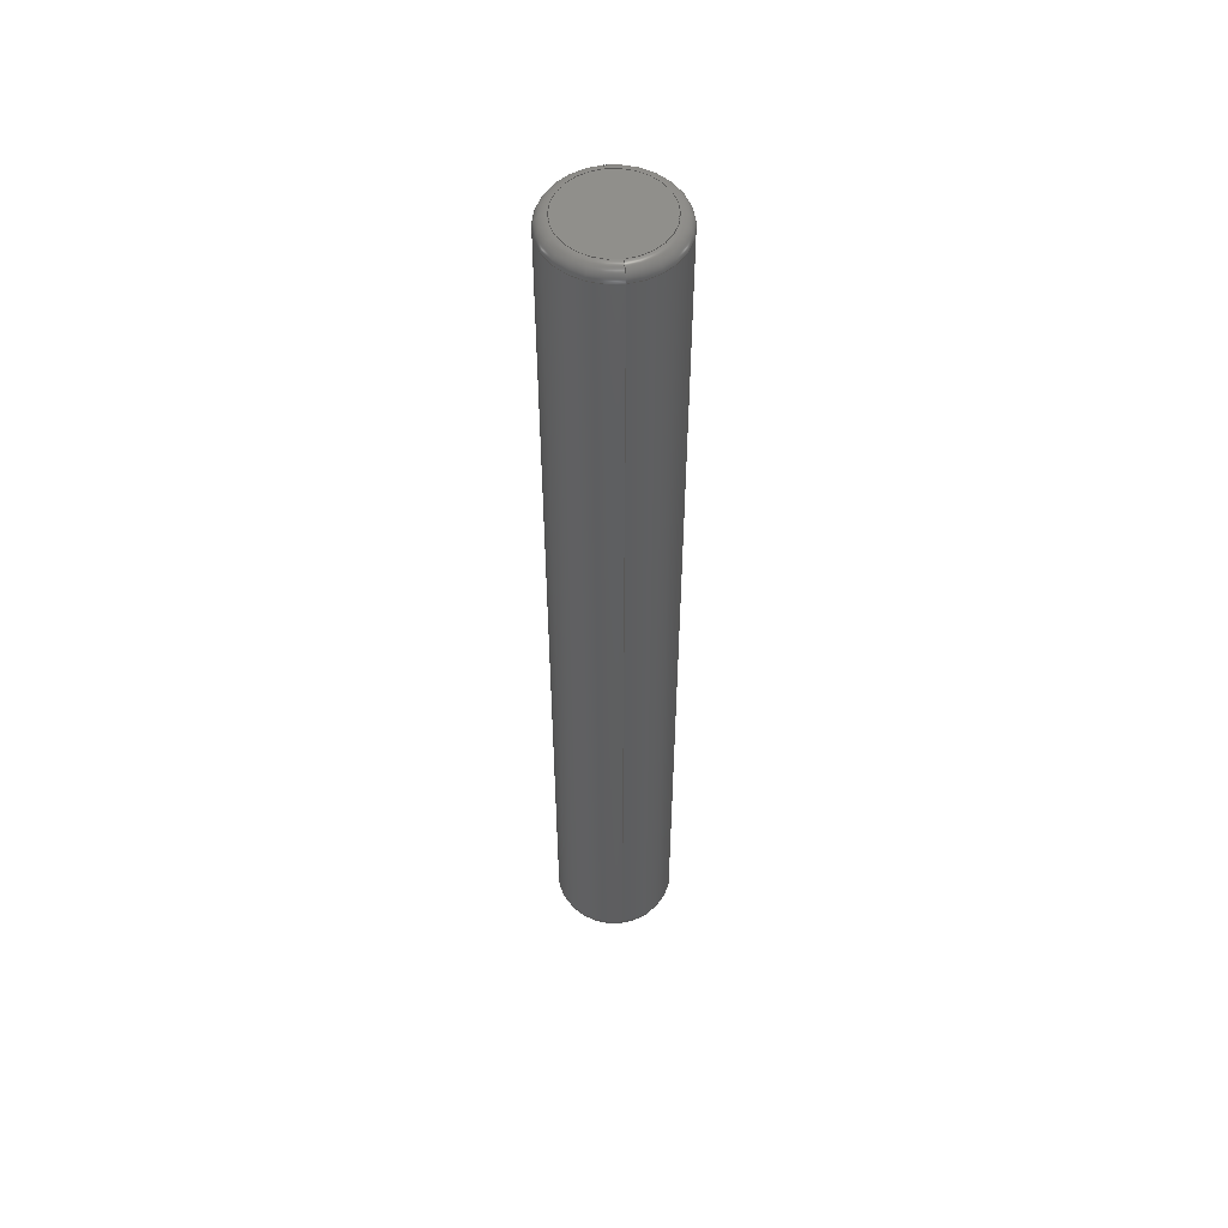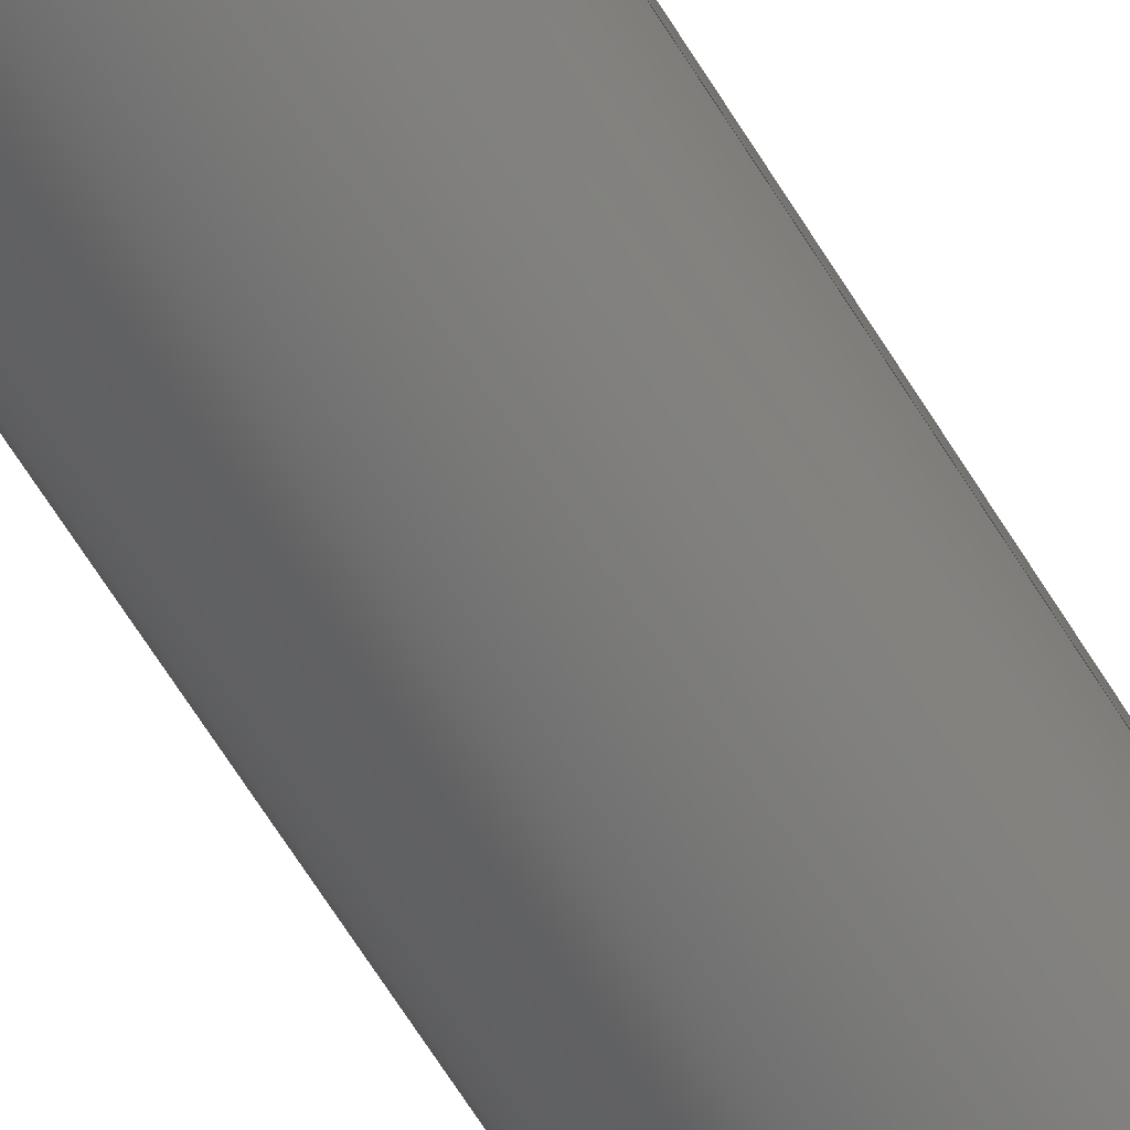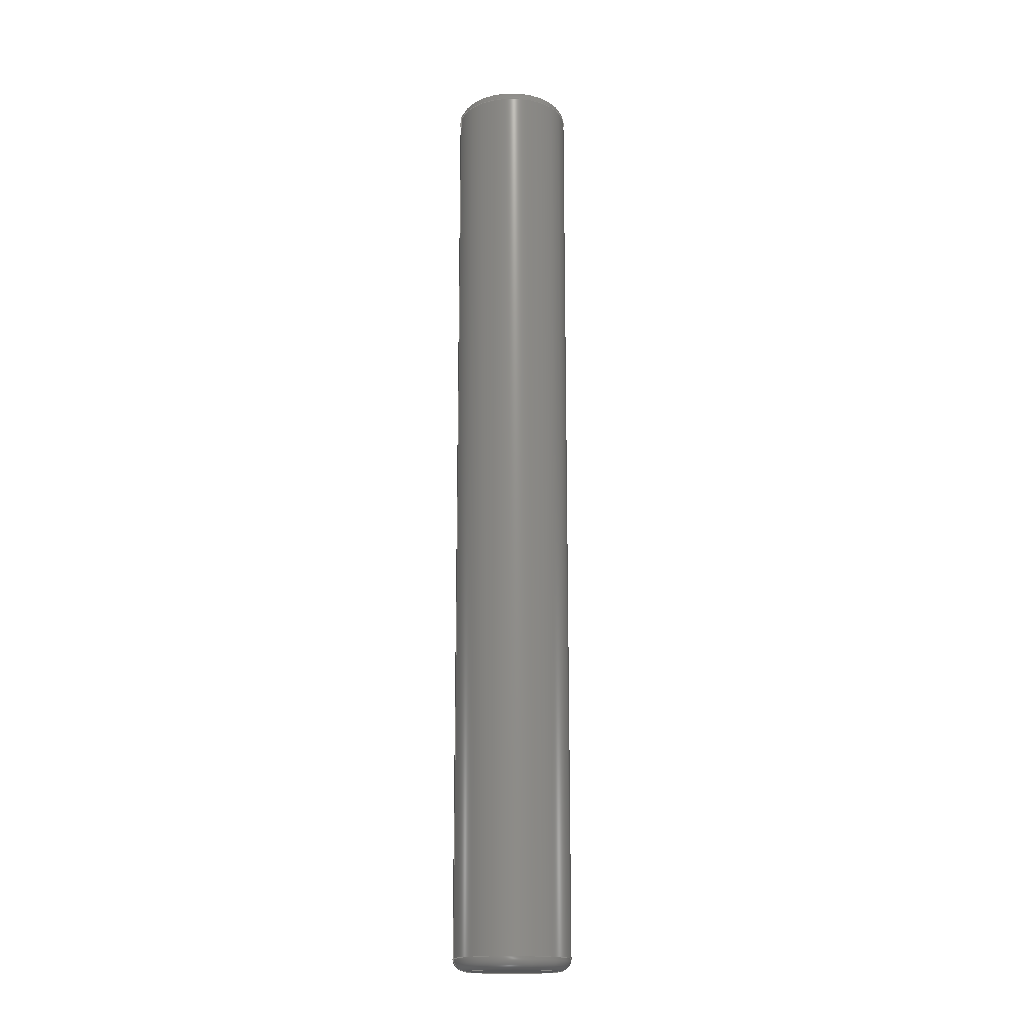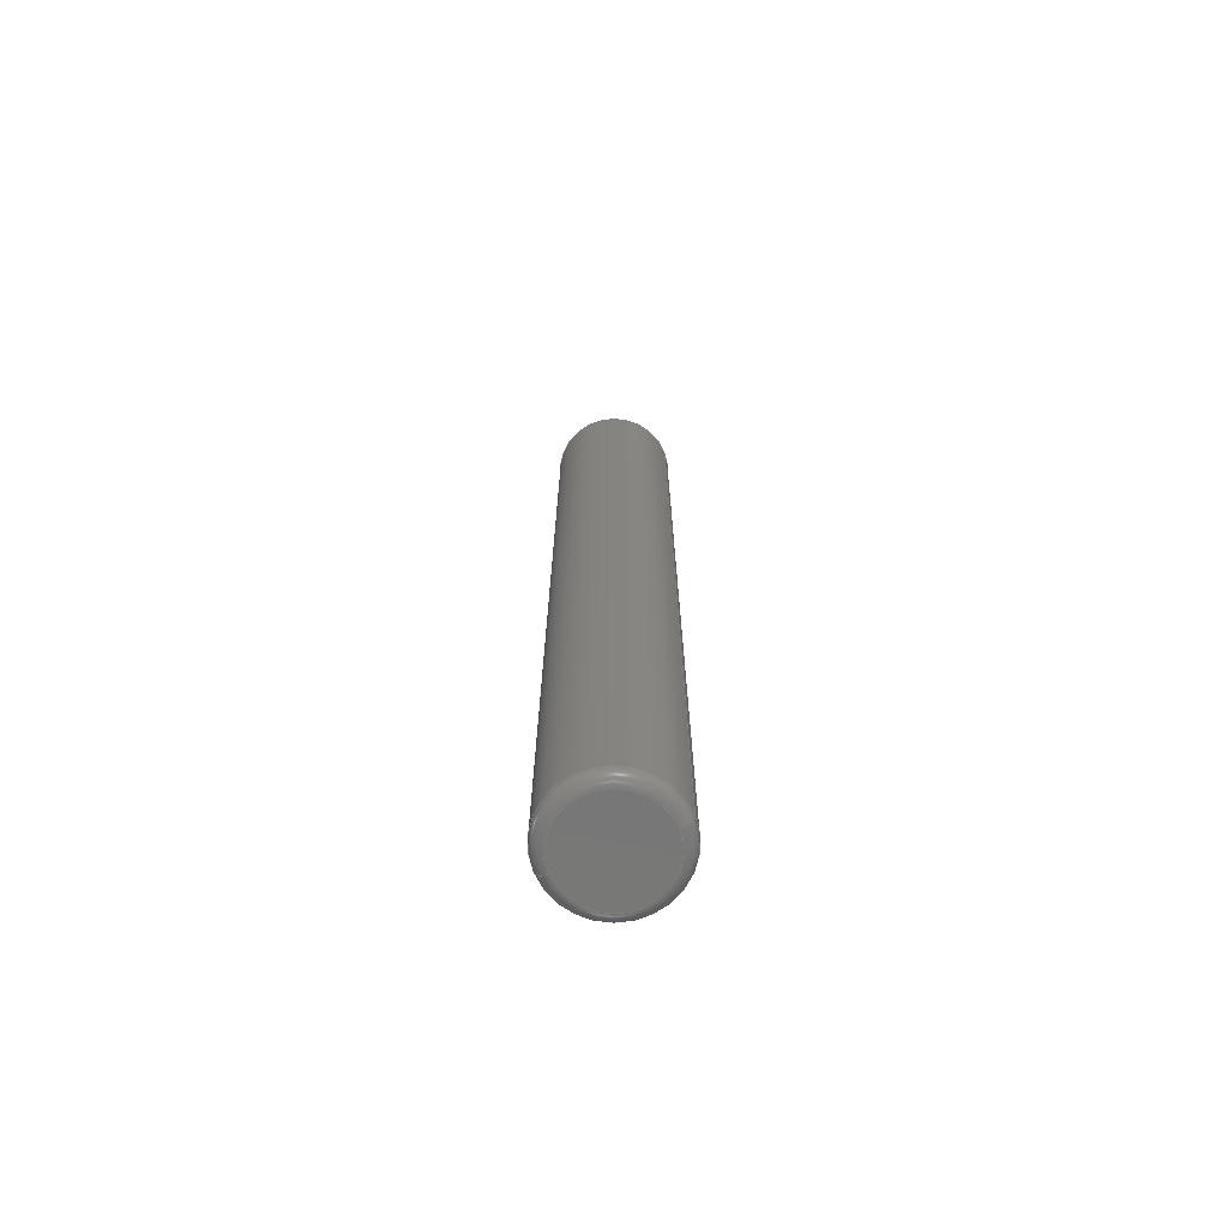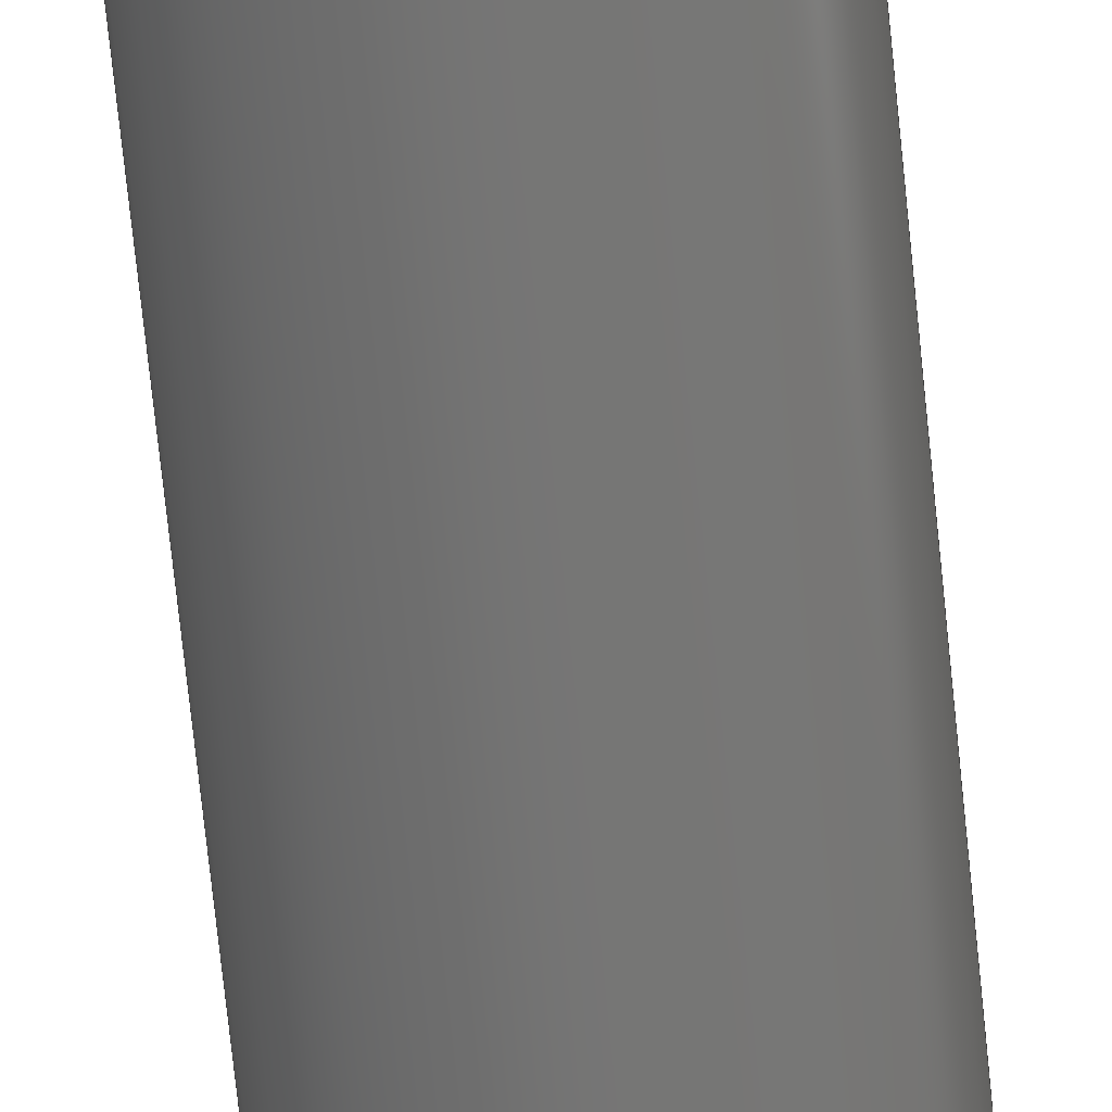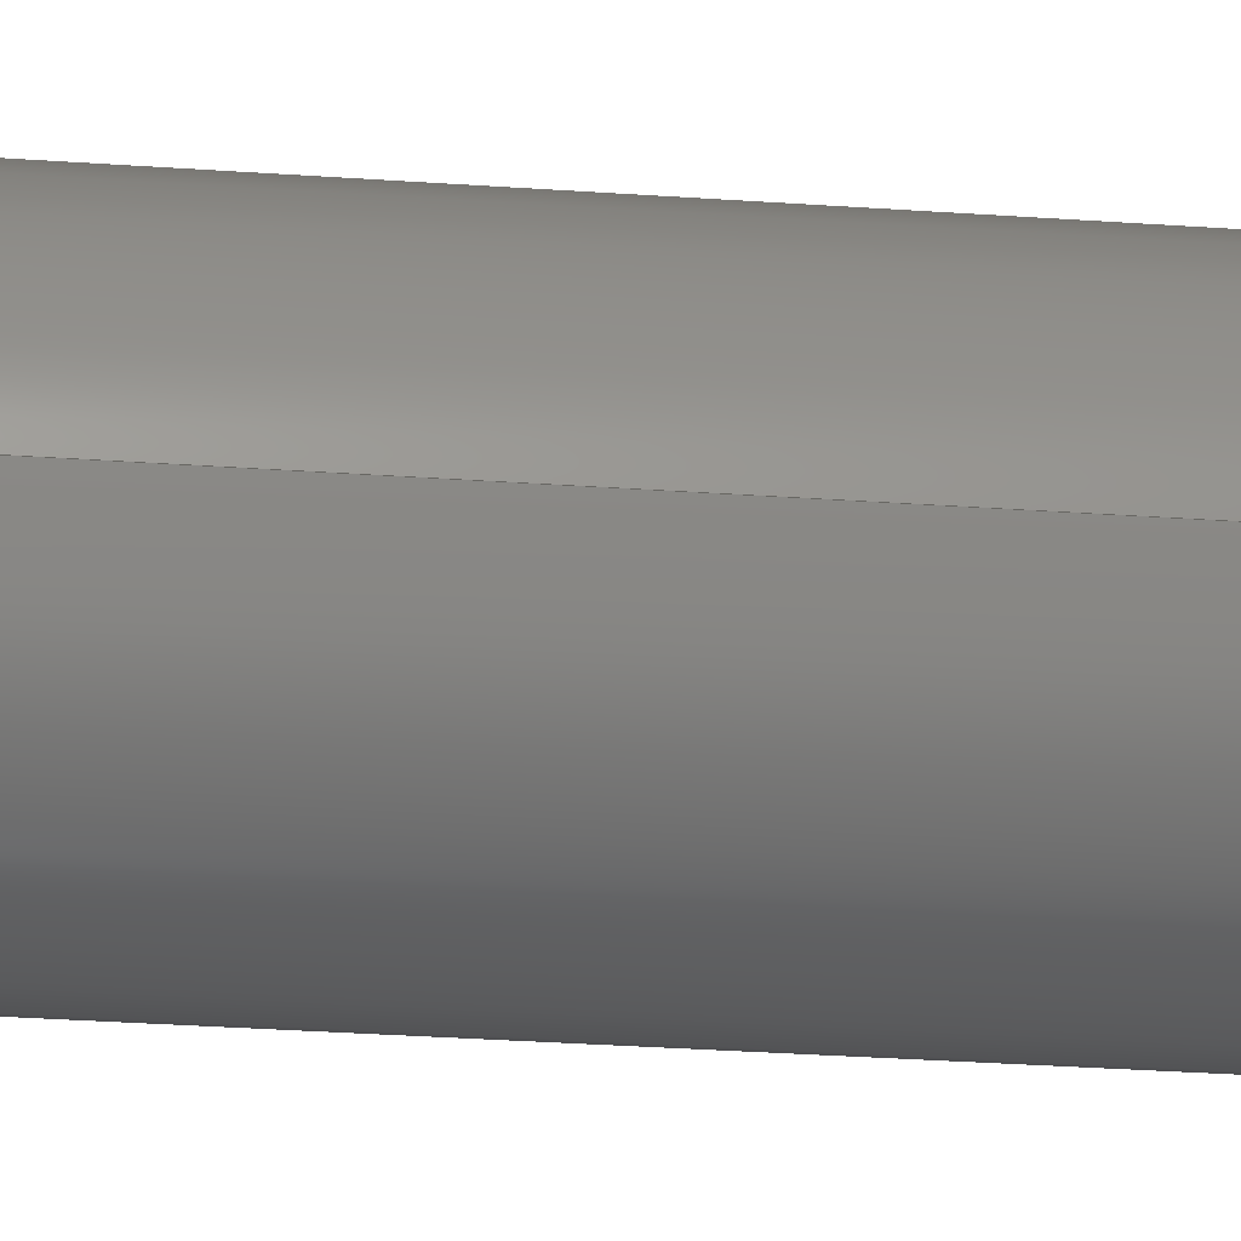
<metadata>
{"format":"step","ext":"stp","renderer":"f3d","projection":"perspective","resolution":1024,"background":"white","views":[{"elev":53.3,"azim":-98.1,"up":"+Y"},{"elev":-65.0,"azim":31.6,"up":"+Z"},{"elev":-17.0,"azim":-13.1,"up":"+Y"},{"elev":-70.2,"azim":20.8,"up":"+Y"},{"elev":-67.5,"azim":-174.3,"up":"+Z"},{"elev":-17.2,"azim":-100.0,"up":"+Z"}]}
</metadata>
<code>
ISO-10303-21;
DATA;
#1=CARTESIAN_POINT('',(0,0,0));
#2=DIRECTION('',(0,-1,0));
#3=DIRECTION('',(-1,0,0));
#4=AXIS2_PLACEMENT_3D('',#1,#2,#3);
#5=CARTESIAN_POINT('',(0,0,0));
#6=DIRECTION('',(0,-1,0));
#7=DIRECTION('',(1,0,0));
#8=AXIS2_PLACEMENT_3D('',#5,#6,#7);
#9=CARTESIAN_POINT('',(0,-0.2,0));
#10=DIRECTION('',(0,-1,0));
#11=DIRECTION('',(-1,0,0));
#12=AXIS2_PLACEMENT_3D('',#9,#10,#11);
#13=CARTESIAN_POINT('',(-0.7925,-0.2,0));
#14=DIRECTION('',(0,0,1));
#15=DIRECTION('',(0,1,0));
#16=AXIS2_PLACEMENT_3D('',#13,#14,#15);
#17=DIRECTION('',(0,1,0));
#18=VECTOR('',#17,15.6);
#19=CARTESIAN_POINT('',(0.9925,-15.8,0));
#20=LINE('',#19,#18);
#21=DIRECTION('',(0,1,0));
#22=VECTOR('',#21,15.6);
#23=CARTESIAN_POINT('',(-0.9925,-15.8,0));
#24=LINE('',#23,#22);
#25=CARTESIAN_POINT('',(0,-0.2,0));
#26=DIRECTION('',(0,-1,0));
#27=DIRECTION('',(1,0,0));
#28=AXIS2_PLACEMENT_3D('',#25,#26,#27);
#29=CARTESIAN_POINT('',(0.7925,-0.2,0));
#30=DIRECTION('',(0,0,-1));
#31=DIRECTION('',(0,1,0));
#32=AXIS2_PLACEMENT_3D('',#29,#30,#31);
#33=CARTESIAN_POINT('',(0,-15.8,0));
#34=DIRECTION('',(0,1,0));
#35=DIRECTION('',(-1,0,0));
#36=AXIS2_PLACEMENT_3D('',#33,#34,#35);
#37=CARTESIAN_POINT('',(0.7925,-15.8,0));
#38=DIRECTION('',(0,0,-1));
#39=DIRECTION('',(1,0,0));
#40=AXIS2_PLACEMENT_3D('',#37,#38,#39);
#41=CARTESIAN_POINT('',(0,-16,0));
#42=DIRECTION('',(0,1,0));
#43=DIRECTION('',(1,0,0));
#44=AXIS2_PLACEMENT_3D('',#41,#42,#43);
#45=CARTESIAN_POINT('',(0,-16,0));
#46=DIRECTION('',(0,1,0));
#47=DIRECTION('',(-1,0,0));
#48=AXIS2_PLACEMENT_3D('',#45,#46,#47);
#49=CARTESIAN_POINT('',(0,-15.8,0));
#50=DIRECTION('',(0,1,0));
#51=DIRECTION('',(1,0,0));
#52=AXIS2_PLACEMENT_3D('',#49,#50,#51);
#53=CARTESIAN_POINT('',(-0.7925,-15.8,0));
#54=DIRECTION('',(0,0,1));
#55=DIRECTION('',(-1,0,0));
#56=AXIS2_PLACEMENT_3D('',#53,#54,#55);
#57=CARTESIAN_POINT('',(-0.7925,0,0));
#58=CARTESIAN_POINT('',(0.7925,0,0));
#59=VERTEX_POINT('',#57);
#60=VERTEX_POINT('',#58);
#61=CARTESIAN_POINT('',(-0.9925,-0.2,0));
#62=CARTESIAN_POINT('',(0.9925,-0.2,0));
#63=VERTEX_POINT('',#61);
#64=VERTEX_POINT('',#62);
#65=CARTESIAN_POINT('',(-0.9925,-15.8,0));
#66=VERTEX_POINT('',#65);
#67=CARTESIAN_POINT('',(0.9925,-15.8,0));
#68=VERTEX_POINT('',#67);
#69=CARTESIAN_POINT('',(-0.7925,-16,0));
#70=CARTESIAN_POINT('',(0.7925,-16,0));
#71=VERTEX_POINT('',#69);
#72=VERTEX_POINT('',#70);
#73=CARTESIAN_POINT('',(0,0,0));
#74=DIRECTION('',(0,1,0));
#75=DIRECTION('',(1,0,0));
#76=AXIS2_PLACEMENT_3D('',#73,#74,#75);
#77=PLANE('',#76);
#78=ORIENTED_EDGE('',*,*,#212,.T.);
#79=ORIENTED_EDGE('',*,*,#213,.T.);
#80=EDGE_LOOP('',(#78,#79));
#81=FACE_OUTER_BOUND('',#80,.F.);
#82=CARTESIAN_POINT('',(0,-0.2,0));
#83=DIRECTION('',(0,1,0));
#84=DIRECTION('',(1,0,0));
#85=AXIS2_PLACEMENT_3D('',#82,#83,#84);
#86=TOROIDAL_SURFACE('',#85,0.7925,0.2);
#87=ORIENTED_EDGE('',*,*,#215,.T.);
#88=ORIENTED_EDGE('',*,*,#216,.F.);
#89=ORIENTED_EDGE('',*,*,#212,.F.);
#90=ORIENTED_EDGE('',*,*,#217,.T.);
#91=EDGE_LOOP('',(#87,#88,#89,#90));
#92=FACE_OUTER_BOUND('',#91,.F.);
#93=CARTESIAN_POINT('',(0,-16.8,0));
#94=DIRECTION('',(0,1,0));
#95=DIRECTION('',(1,0,0));
#96=AXIS2_PLACEMENT_3D('',#93,#94,#95);
#97=CYLINDRICAL_SURFACE('',#96,0.9925);
#98=ORIENTED_EDGE('',*,*,#219,.F.);
#99=ORIENTED_EDGE('',*,*,#220,.F.);
#100=ORIENTED_EDGE('',*,*,#221,.T.);
#101=ORIENTED_EDGE('',*,*,#215,.F.);
#102=EDGE_LOOP('',(#98,#99,#100,#101));
#103=FACE_OUTER_BOUND('',#102,.F.);
#104=CARTESIAN_POINT('',(0,-16.8,0));
#105=DIRECTION('',(0,1,0));
#106=DIRECTION('',(1,0,0));
#107=AXIS2_PLACEMENT_3D('',#104,#105,#106);
#108=CYLINDRICAL_SURFACE('',#107,0.9925);
#109=ORIENTED_EDGE('',*,*,#219,.T.);
#110=ORIENTED_EDGE('',*,*,#223,.F.);
#111=ORIENTED_EDGE('',*,*,#221,.F.);
#112=ORIENTED_EDGE('',*,*,#224,.F.);
#113=EDGE_LOOP('',(#109,#110,#111,#112));
#114=FACE_OUTER_BOUND('',#113,.F.);
#115=CARTESIAN_POINT('',(0,-0.2,0));
#116=DIRECTION('',(0,1,0));
#117=DIRECTION('',(1,0,0));
#118=AXIS2_PLACEMENT_3D('',#115,#116,#117);
#119=TOROIDAL_SURFACE('',#118,0.7925,0.2);
#120=ORIENTED_EDGE('',*,*,#223,.T.);
#121=ORIENTED_EDGE('',*,*,#217,.F.);
#122=ORIENTED_EDGE('',*,*,#213,.F.);
#123=ORIENTED_EDGE('',*,*,#216,.T.);
#124=EDGE_LOOP('',(#120,#121,#122,#123));
#125=FACE_OUTER_BOUND('',#124,.F.);
#126=CARTESIAN_POINT('',(0,-15.8,0));
#127=DIRECTION('',(0,1,0));
#128=DIRECTION('',(1,0,0));
#129=AXIS2_PLACEMENT_3D('',#126,#127,#128);
#130=TOROIDAL_SURFACE('',#129,0.7925,0.2);
#131=ORIENTED_EDGE('',*,*,#227,.F.);
#132=ORIENTED_EDGE('',*,*,#228,.F.);
#133=ORIENTED_EDGE('',*,*,#224,.T.);
#134=ORIENTED_EDGE('',*,*,#229,.T.);
#135=EDGE_LOOP('',(#131,#132,#133,#134));
#136=FACE_OUTER_BOUND('',#135,.F.);
#137=CARTESIAN_POINT('',(0,-16,0));
#138=DIRECTION('',(0,1,0));
#139=DIRECTION('',(1,0,0));
#140=AXIS2_PLACEMENT_3D('',#137,#138,#139);
#141=PLANE('',#140);
#142=ORIENTED_EDGE('',*,*,#231,.T.);
#143=ORIENTED_EDGE('',*,*,#227,.T.);
#144=EDGE_LOOP('',(#142,#143));
#145=FACE_OUTER_BOUND('',#144,.F.);
#146=CARTESIAN_POINT('',(0,-15.8,0));
#147=DIRECTION('',(0,1,0));
#148=DIRECTION('',(1,0,0));
#149=AXIS2_PLACEMENT_3D('',#146,#147,#148);
#150=TOROIDAL_SURFACE('',#149,0.7925,0.2);
#151=ORIENTED_EDGE('',*,*,#231,.F.);
#152=ORIENTED_EDGE('',*,*,#229,.F.);
#153=ORIENTED_EDGE('',*,*,#220,.T.);
#154=ORIENTED_EDGE('',*,*,#228,.T.);
#155=EDGE_LOOP('',(#151,#152,#153,#154));
#156=FACE_OUTER_BOUND('',#155,.F.);
#157=CLOSED_SHELL('',(#214,#218,#222,#225,#226,#230,#232,#233));
#158=MANIFOLD_SOLID_BREP('',#157);
#159=DIMENSIONAL_EXPONENTS(0,0,0,0,0,0,0);
#160=PLANE_ANGLE_MEASURE_WITH_UNIT(PLANE_ANGLE_MEASURE(0.01745),#235);
#161=(CONVERSION_BASED_UNIT('DEGREE',#160)NAMED_UNIT(*)PLANE_ANGLE_UNIT());
#162=UNCERTAINTY_MEASURE_WITH_UNIT(LENGTH_MEASURE(0.001624),#234,
'closure',
'Maximum model space distance between geometric entities at asserted connectivities');
#163=APPLICATION_CONTEXT(
'CONFIGURATION CONTROLLED 3D DESIGNS OF MECHANICAL PARTS AND ASSEMBLIES');
#164=APPLICATION_PROTOCOL_DEFINITION('international standard',
'config_control_design',1994,#163);
#165=DESIGN_CONTEXT('',#163,'design');
#166=MECHANICAL_CONTEXT('',#163,'mechanical');
#167=PRODUCT('72569701','72569701','NOT SPECIFIED',(#166));
#168=PRODUCT_DEFINITION_FORMATION_WITH_SPECIFIED_SOURCE('1','LAST_VERSION',#167,
.MADE.);
#169=PRODUCT_CATEGORY('part','');
#170=PRODUCT_RELATED_PRODUCT_CATEGORY('detail','',(#167));
#171=PRODUCT_CATEGORY_RELATIONSHIP('','',#169,#170);
#172=SECURITY_CLASSIFICATION_LEVEL('unclassified');
#173=SECURITY_CLASSIFICATION('','',#172);
#174=CC_DESIGN_SECURITY_CLASSIFICATION(#173,(#168));
#175=APPROVAL_STATUS('approved');
#176=APPROVAL(#175,'');
#177=CC_DESIGN_APPROVAL(#176,(#173,#168,#239));
#178=CALENDAR_DATE(115,24,4);
#179=COORDINATED_UNIVERSAL_TIME_OFFSET(2,0,.AHEAD.);
#180=LOCAL_TIME(20,57,39,#179);
#181=DATE_AND_TIME(#178,#180);
#182=APPROVAL_DATE_TIME(#181,#176);
#183=DATE_TIME_ROLE('creation_date');
#184=CC_DESIGN_DATE_AND_TIME_ASSIGNMENT(#181,#183,(#239));
#185=DATE_TIME_ROLE('classification_date');
#186=CC_DESIGN_DATE_AND_TIME_ASSIGNMENT(#181,#185,(#173));
#187=PERSON('UNSPECIFIED','UNSPECIFIED',$,$,$,$);
#188=ORGANIZATION('UNSPECIFIED','UNSPECIFIED','UNSPECIFIED');
#189=PERSON_AND_ORGANIZATION(#187,#188);
#190=APPROVAL_ROLE('approver');
#191=APPROVAL_PERSON_ORGANIZATION(#189,#176,#190);
#192=PERSON_AND_ORGANIZATION_ROLE('creator');
#193=CC_DESIGN_PERSON_AND_ORGANIZATION_ASSIGNMENT(#189,#192,(#168,#239));
#194=PERSON_AND_ORGANIZATION_ROLE('design_supplier');
#195=CC_DESIGN_PERSON_AND_ORGANIZATION_ASSIGNMENT(#189,#194,(#168));
#196=PERSON_AND_ORGANIZATION_ROLE('classification_officer');
#197=CC_DESIGN_PERSON_AND_ORGANIZATION_ASSIGNMENT(#189,#196,(#173));
#198=PERSON_AND_ORGANIZATION_ROLE('design_owner');
#199=CC_DESIGN_PERSON_AND_ORGANIZATION_ASSIGNMENT(#189,#198,(#167));
#200=CIRCLE('',#4,0.7925);
#201=CIRCLE('',#8,0.7925);
#202=CIRCLE('',#12,0.9925);
#203=CIRCLE('',#16,0.2);
#204=CIRCLE('',#28,0.9925);
#205=CIRCLE('',#32,0.2);
#206=CIRCLE('',#36,0.9925);
#207=CIRCLE('',#40,0.2);
#208=CIRCLE('',#44,0.7925);
#209=CIRCLE('',#48,0.7925);
#210=CIRCLE('',#52,0.9925);
#211=CIRCLE('',#56,0.2);
#212=EDGE_CURVE('',#59,#60,#200,.T.);
#213=EDGE_CURVE('',#60,#59,#201,.T.);
#214=ADVANCED_FACE('',(#81),#77,.T.);
#215=EDGE_CURVE('',#63,#64,#202,.T.);
#216=EDGE_CURVE('',#60,#64,#205,.T.);
#217=EDGE_CURVE('',#59,#63,#203,.T.);
#218=ADVANCED_FACE('',(#92),#86,.T.);
#219=EDGE_CURVE('',#66,#63,#24,.T.);
#220=EDGE_CURVE('',#68,#66,#210,.T.);
#221=EDGE_CURVE('',#68,#64,#20,.T.);
#222=ADVANCED_FACE('',(#103),#97,.T.);
#223=EDGE_CURVE('',#64,#63,#204,.T.);
#224=EDGE_CURVE('',#66,#68,#206,.T.);
#225=ADVANCED_FACE('',(#114),#108,.T.);
#226=ADVANCED_FACE('',(#125),#119,.T.);
#227=EDGE_CURVE('',#71,#72,#209,.T.);
#228=EDGE_CURVE('',#66,#71,#211,.T.);
#229=EDGE_CURVE('',#68,#72,#207,.T.);
#230=ADVANCED_FACE('',(#136),#130,.T.);
#231=EDGE_CURVE('',#72,#71,#208,.T.);
#232=ADVANCED_FACE('',(#145),#141,.F.);
#233=ADVANCED_FACE('',(#156),#150,.T.);
#234=(LENGTH_UNIT()NAMED_UNIT(*)SI_UNIT(.MILLI.,.METRE.));
#235=(NAMED_UNIT(*)PLANE_ANGLE_UNIT()SI_UNIT($,.RADIAN.));
#236=(NAMED_UNIT(*)SI_UNIT($,.STERADIAN.)SOLID_ANGLE_UNIT());
#237=(GEOMETRIC_REPRESENTATION_CONTEXT(3)GLOBAL_UNCERTAINTY_ASSIGNED_CONTEXT((
#162))GLOBAL_UNIT_ASSIGNED_CONTEXT((#234,#161,#236))REPRESENTATION_CONTEXT
('ID1','3'));
#238=ADVANCED_BREP_SHAPE_REPRESENTATION('',(#158),#237);
#239=PRODUCT_DEFINITION('design','',#168,#165);
#240=PRODUCT_DEFINITION_SHAPE('','SHAPE FOR 7.257e+07',#239);
#241=SHAPE_DEFINITION_REPRESENTATION(#240,#238);
ENDSEC;
END-ISO-10303-21;

</code>
